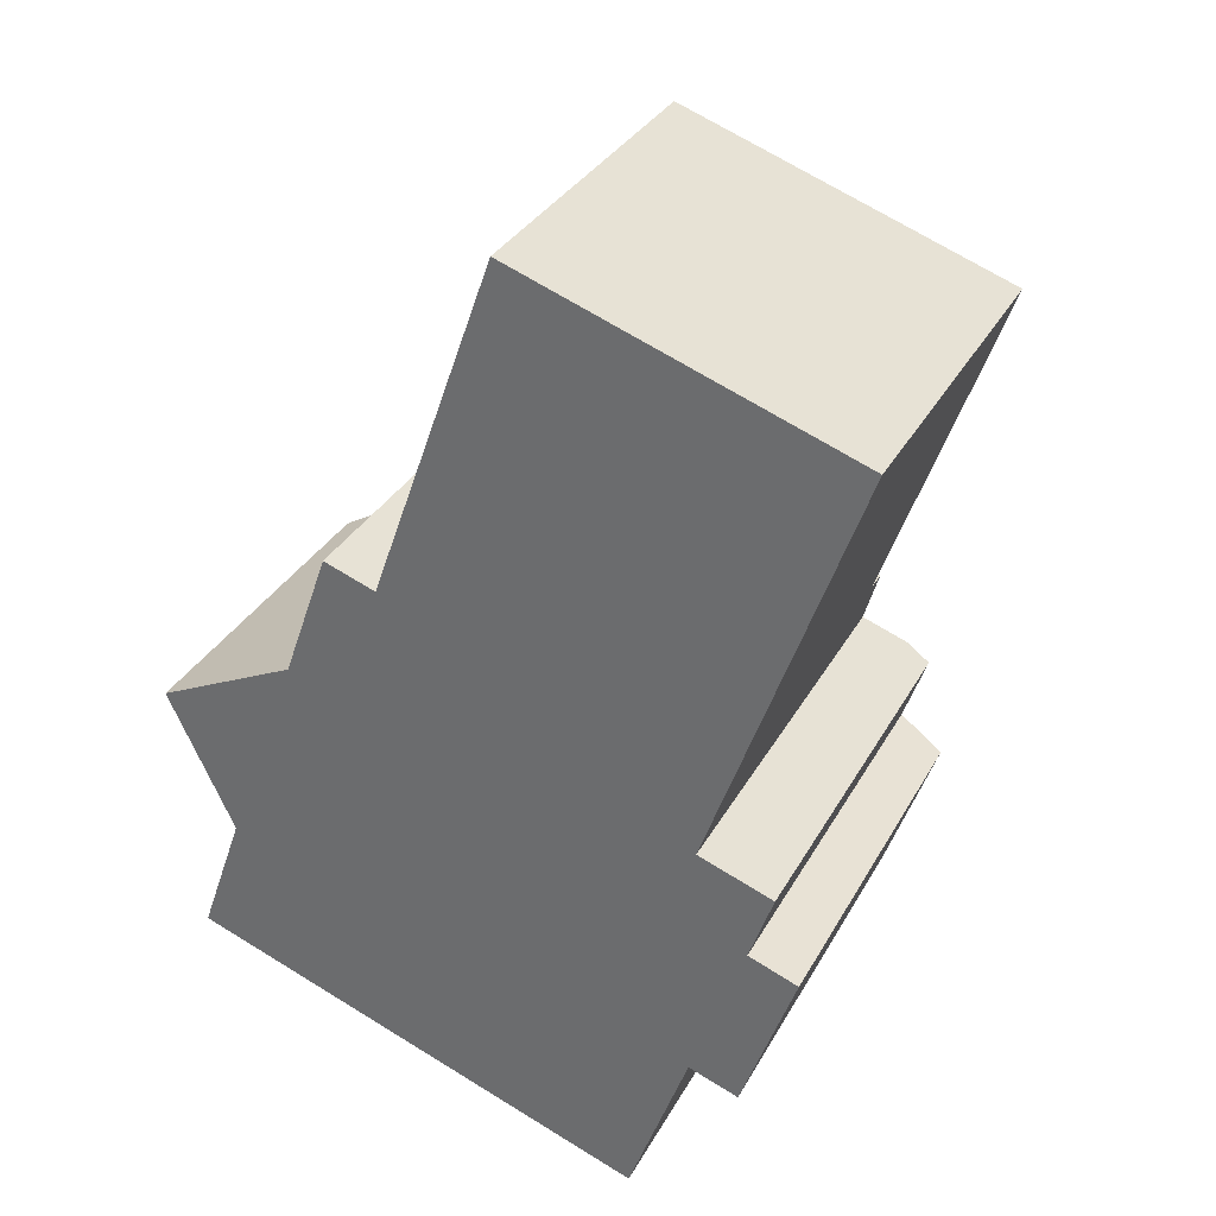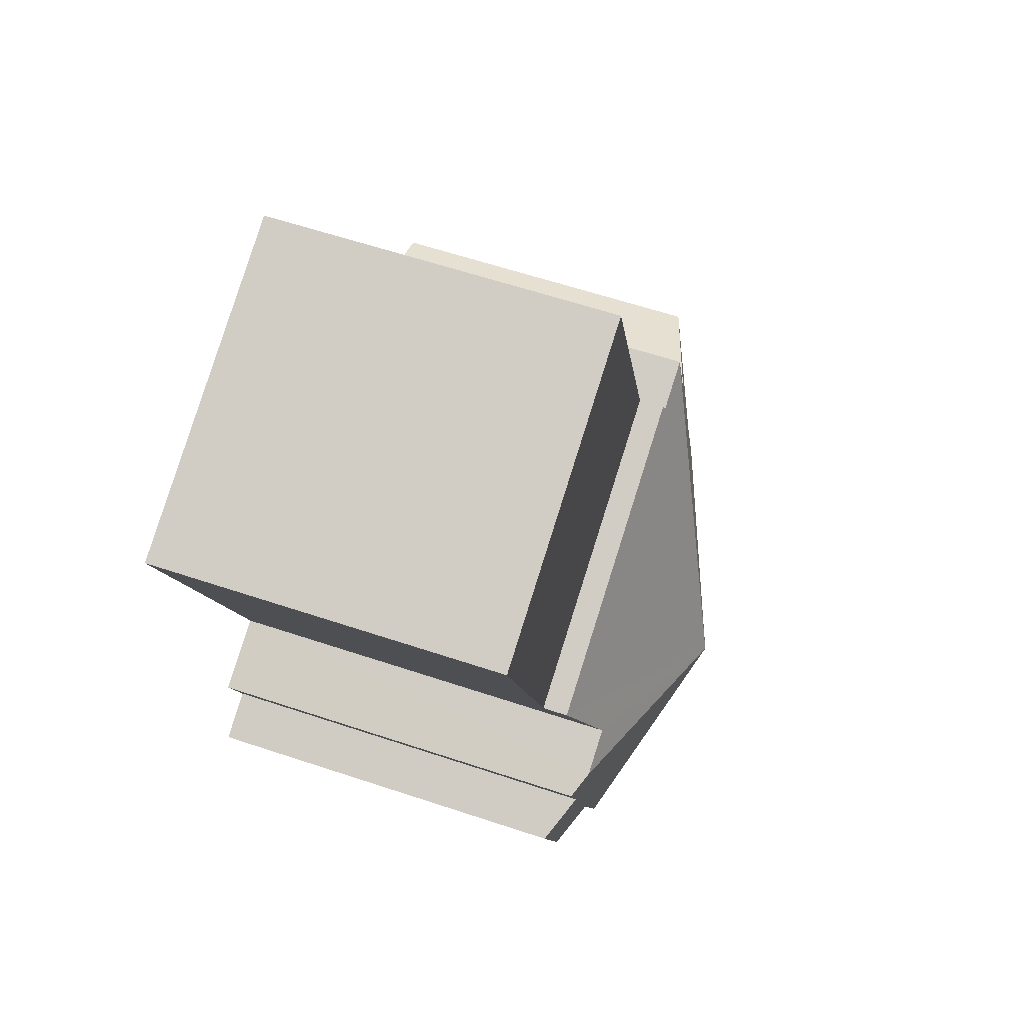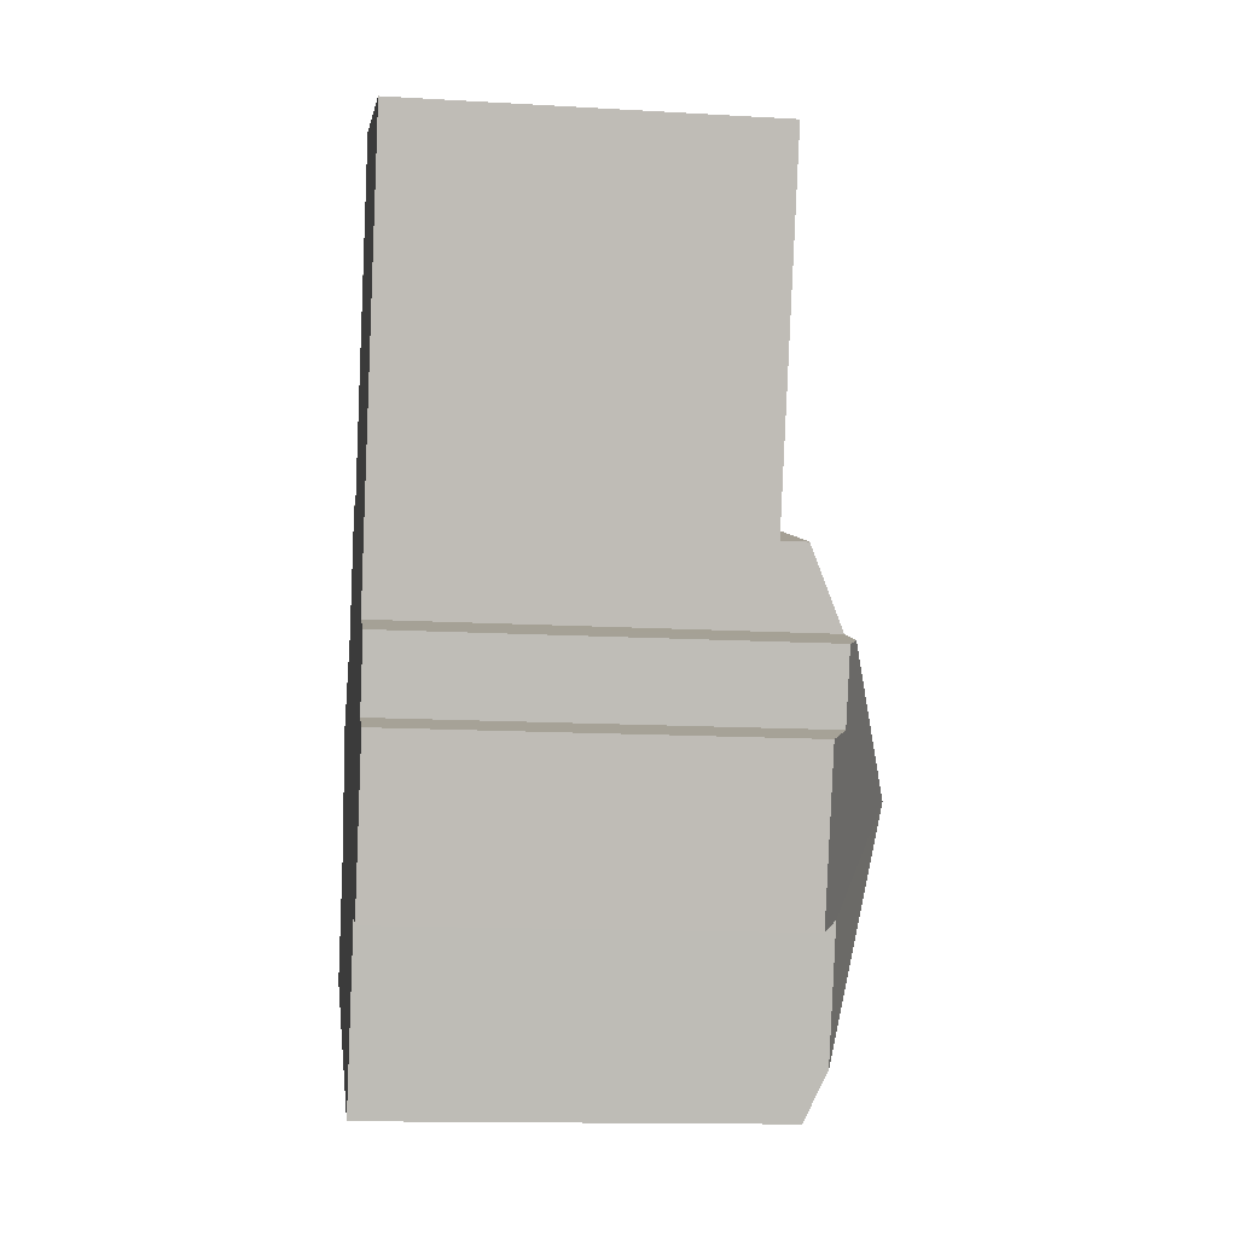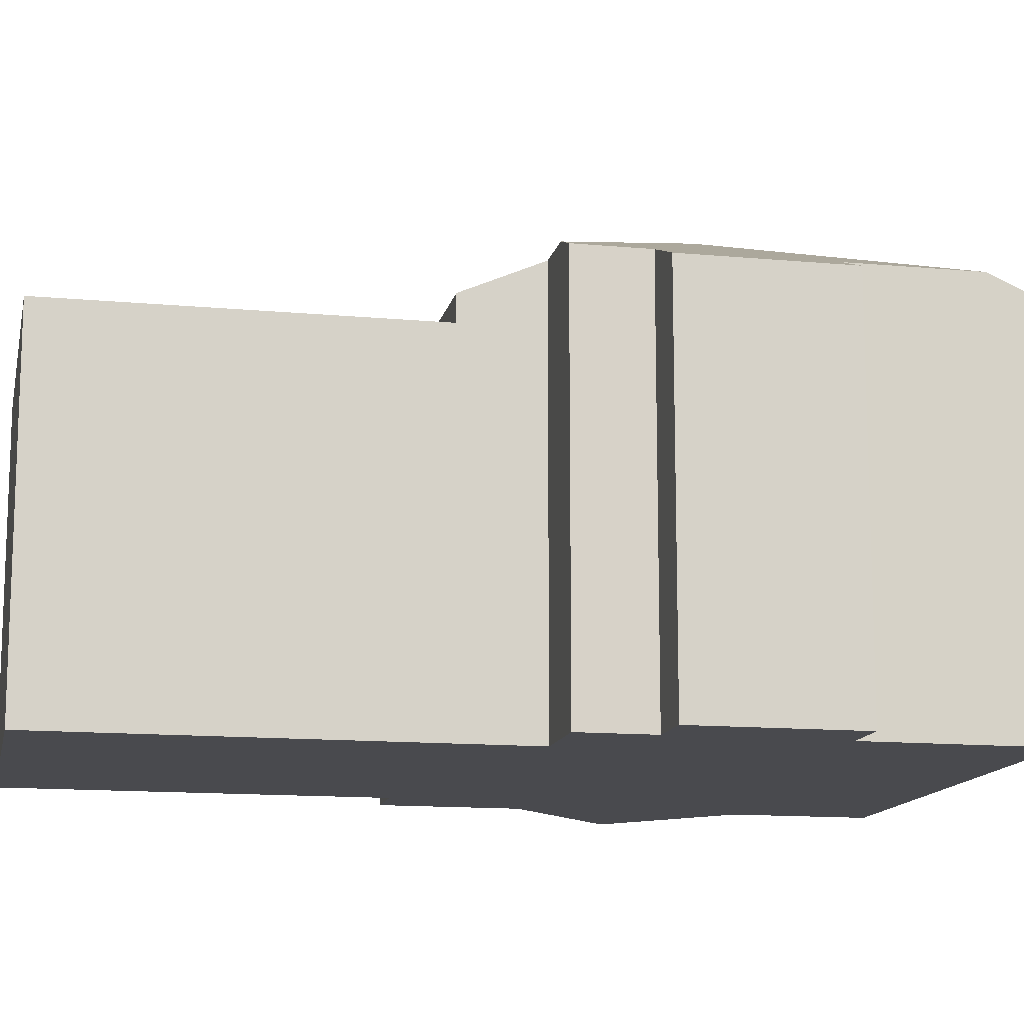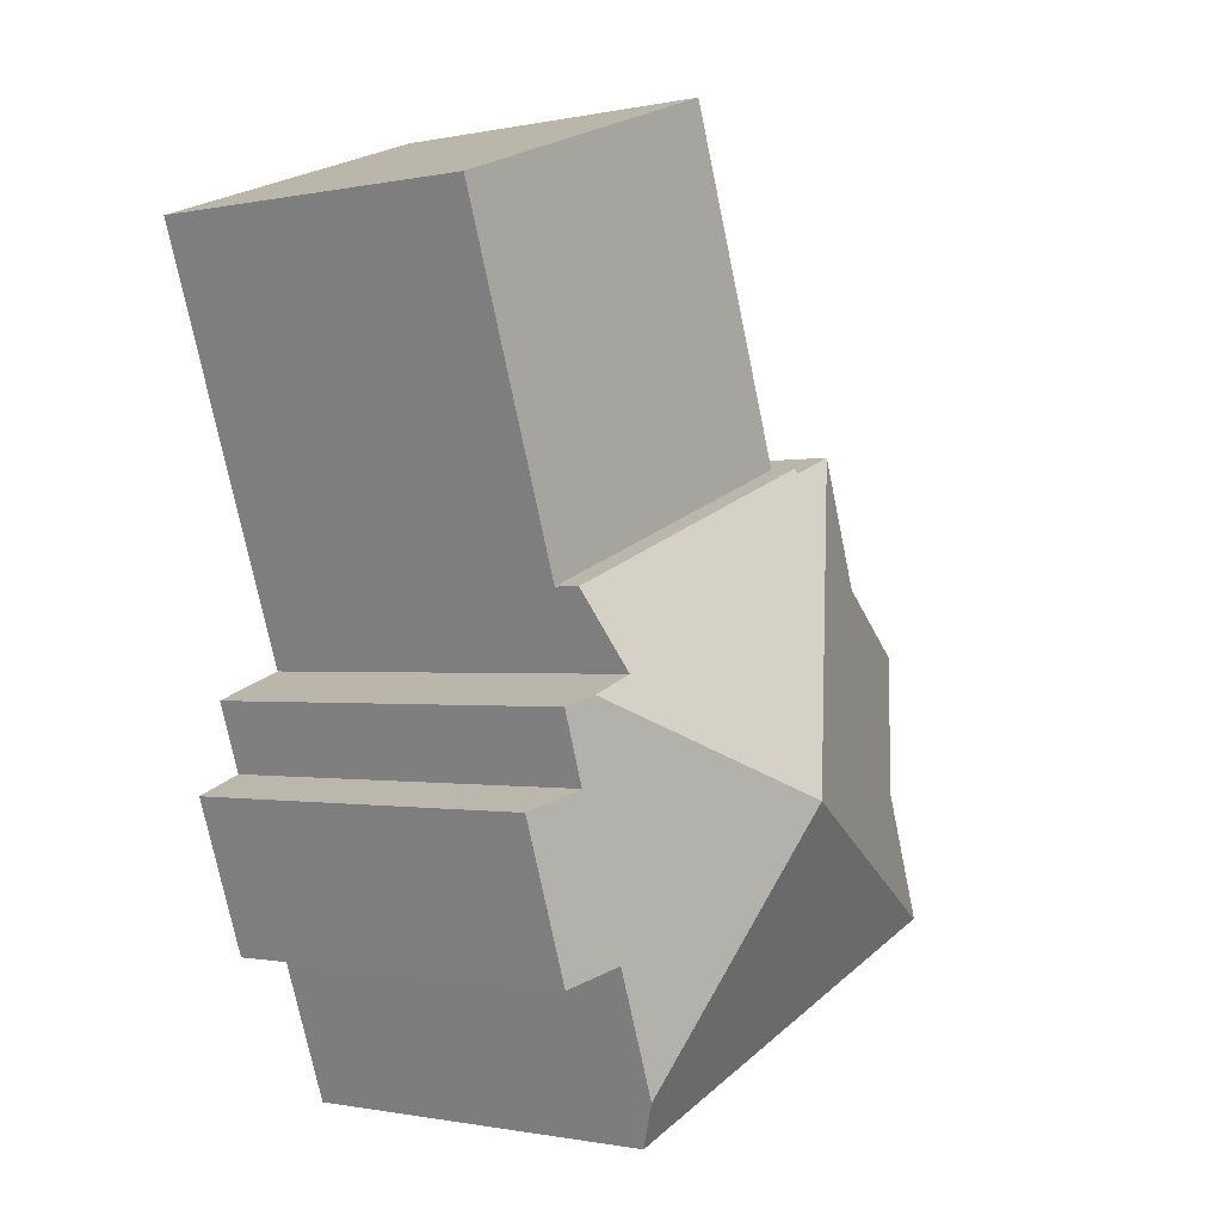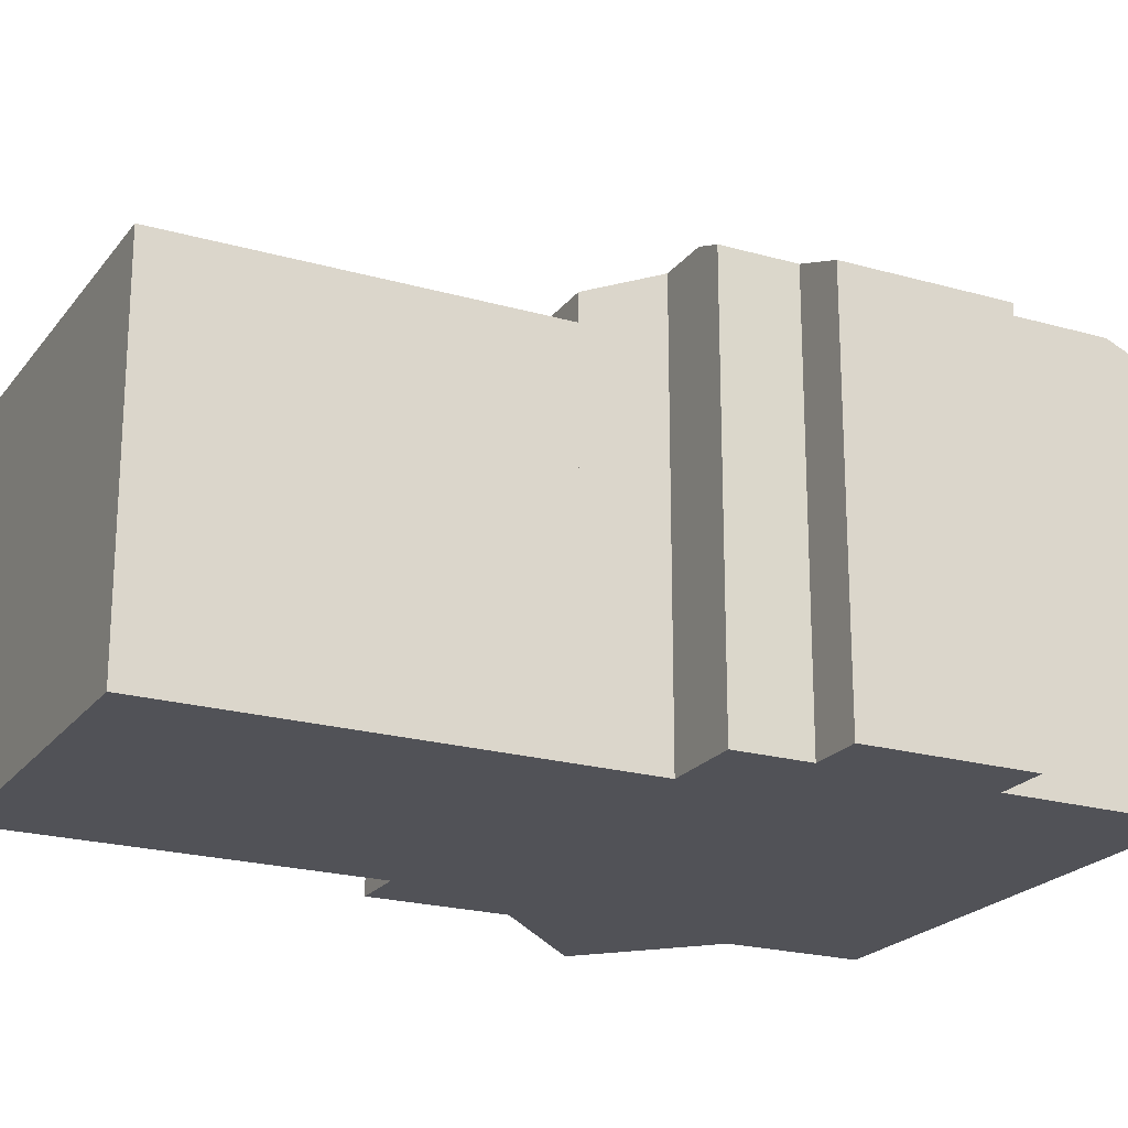
<metadata>
{"format":"obj","ext":"obj","renderer":"f3d","projection":"perspective","resolution":1024,"background":"white","views":[{"elev":32.7,"azim":24.9,"up":"+Z"},{"elev":61.6,"azim":108.7,"up":"+Z"},{"elev":-13.9,"azim":82.7,"up":"+Z"},{"elev":-13.4,"azim":97.6,"up":"+Y"},{"elev":-0.8,"azim":127.5,"up":"+Z"},{"elev":-21.6,"azim":82.7,"up":"+Y"}]}
</metadata>
<code>
v  3.404 7.151 3.589
v  4.356 7.15 3.25
v  6.608 9.108 -2.333
v  10.04 7.745 -0.225
v  10.92 7.745 -0.539
v  10.53 7.108 1.156
v  4.388 7.108 3.341
v  11.42 7.536 -0.719
v  10.98 7.532 -1.994
v  11.9 7.149 -2.331
v  10.91 7.147 -5.152
v  9.993 7.53 -4.826
v  9.185 7.534 -7.094
v  8.89 7.152 -7.923
v  8.393 7.152 -7.746
v  0.416 7.152 -4.908
v  0.383 7.138 -4.896
v  1.201 7.136 -2.557
v  2.567 7.148 1.233
v  1.158 7.108 -2.466
v  0 6.358 3.893e-16
v  2.438 7.108 1.171
v  4.388 -2.046e-16 3.341
v  10.53 -7.078e-17 1.156
v  10.04 1.378e-17 -0.225
v  11.42 4.403e-17 -0.719
v  10.92 3.3e-17 -0.539
v  10.98 1.221e-16 -1.994
v  11.9 1.427e-16 -2.331
v  3.404 -2.198e-16 3.589
v  4.356 -1.99e-16 3.25
v  10.91 3.155e-16 -5.152
v  9.993 2.955e-16 -4.826
v  8.89 4.851e-16 -7.923
v  9.185 4.344e-16 -7.094
v  8.393 4.743e-16 -7.746
v  0.416 3.005e-16 -4.908
v  0.383 2.998e-16 -4.896
v  1.201 1.566e-16 -2.557
v  2.567 -7.55e-17 1.233
v  0 0 0
v  1.158 1.51e-16 -2.466
v  2.438 -7.17e-17 1.171
v  4.388 6.62 3.341
v  12.74 6.62 7.432
v  10.53 6.62 1.156
v  6.608 6.62 9.59
v  6.608 -5.872e-16 9.59
v  12.74 -4.551e-16 7.432
g defaultobject
f 1 2 3
f 3 4 5
f 4 3 6
f 6 3 7
f 7 3 2
f 8 3 5
f 3 8 9
f 3 9 10
f 3 10 11
f 3 11 12
f 13 3 12
f 14 3 13
f 3 14 15
f 3 15 16
f 17 3 16
f 3 17 18
f 3 18 19
f 3 19 1
f 19 18 20
f 19 20 21
f 19 21 22
f 23 6 7
f 6 23 24
f 25 5 4
f 5 25 8
f 8 25 26
f 26 25 27
f 28 10 9
f 10 28 29
f 30 2 1
f 2 30 31
f 6 25 4
f 25 6 24
f 26 9 8
f 9 26 28
f 29 11 10
f 11 29 32
f 33 13 12
f 13 33 14
f 14 33 34
f 34 33 35
f 11 33 12
f 33 11 32
f 34 15 14
f 15 34 16
f 16 34 36
f 16 36 37
f 16 37 17
f 17 37 38
f 38 18 17
f 18 38 39
f 19 30 1
f 30 19 40
f 31 7 2
f 7 31 23
f 39 20 18
f 20 39 21
f 21 39 41
f 41 39 42
f 41 22 21
f 22 41 19
f 19 41 40
f 40 41 43
f 42 43 41
f 43 42 39
f 32 28 33
f 28 32 29
f 37 39 38
f 39 37 36
f 39 36 43
f 43 36 40
f 40 36 30
f 30 36 31
f 31 36 23
f 23 36 25
f 25 36 27
f 27 36 34
f 27 34 35
f 27 35 26
f 26 35 33
f 26 33 28
f 24 23 25
f 44 45 46
f 45 44 47
f 23 47 44
f 47 23 48
f 48 45 47
f 45 48 49
f 49 46 45
f 46 49 24
f 24 44 46
f 44 24 23
f 23 49 48
f 49 23 24

</code>
